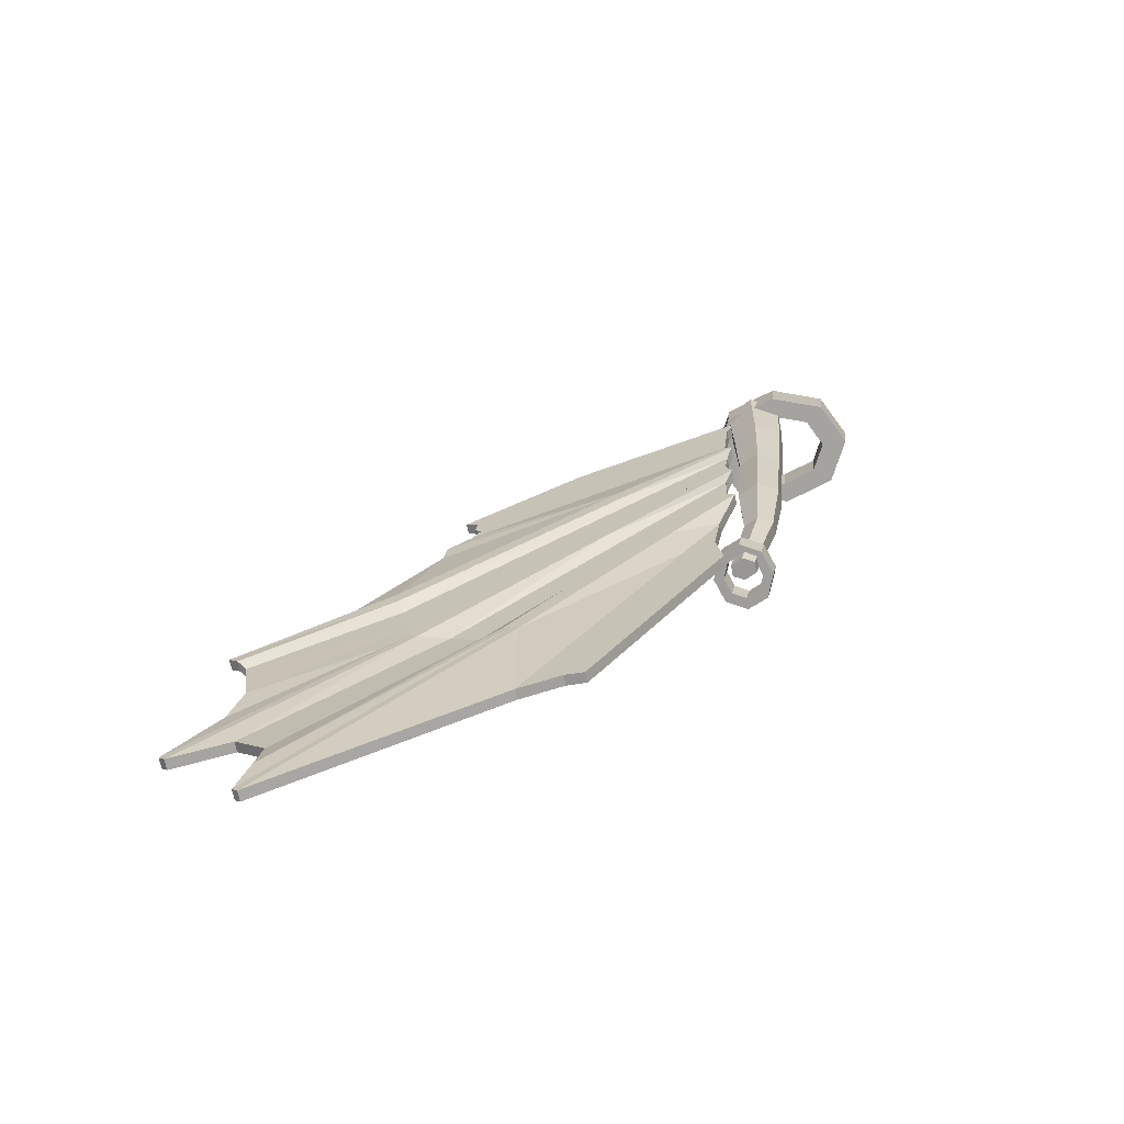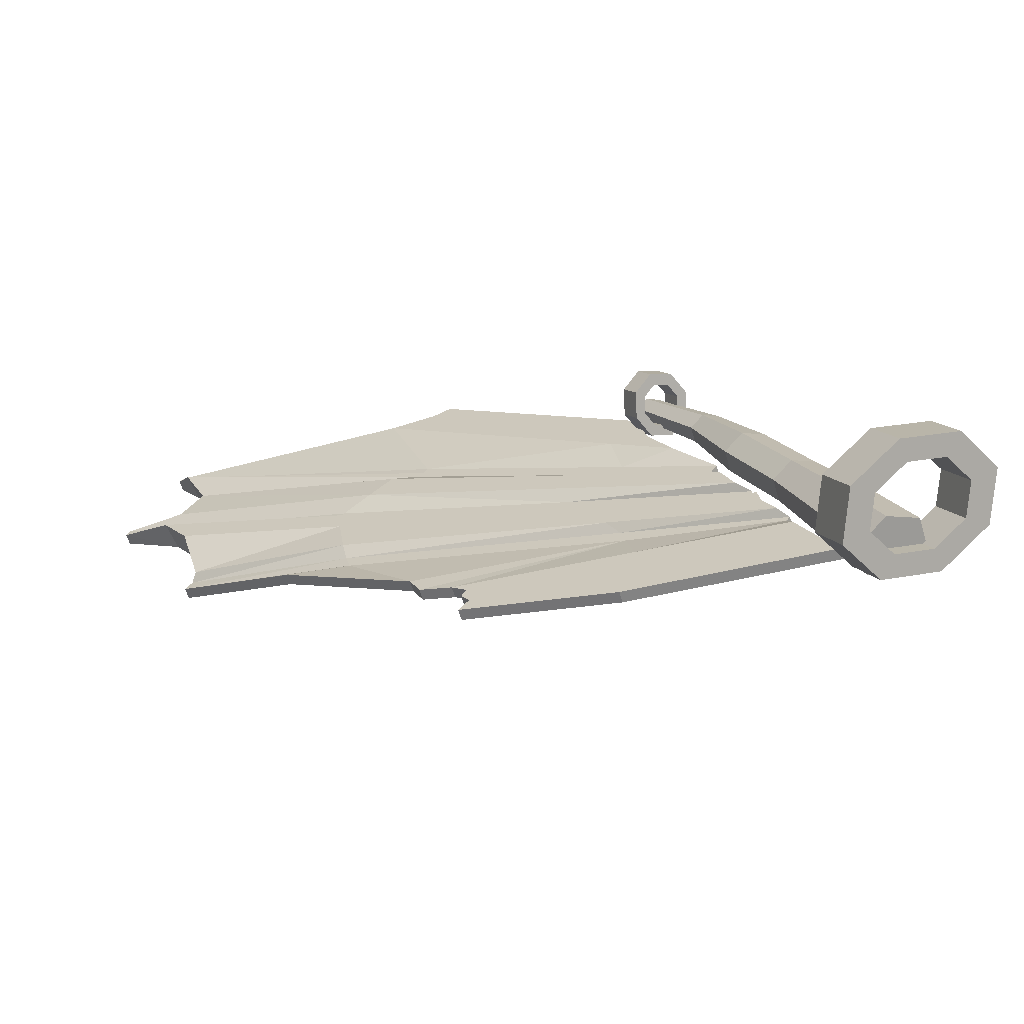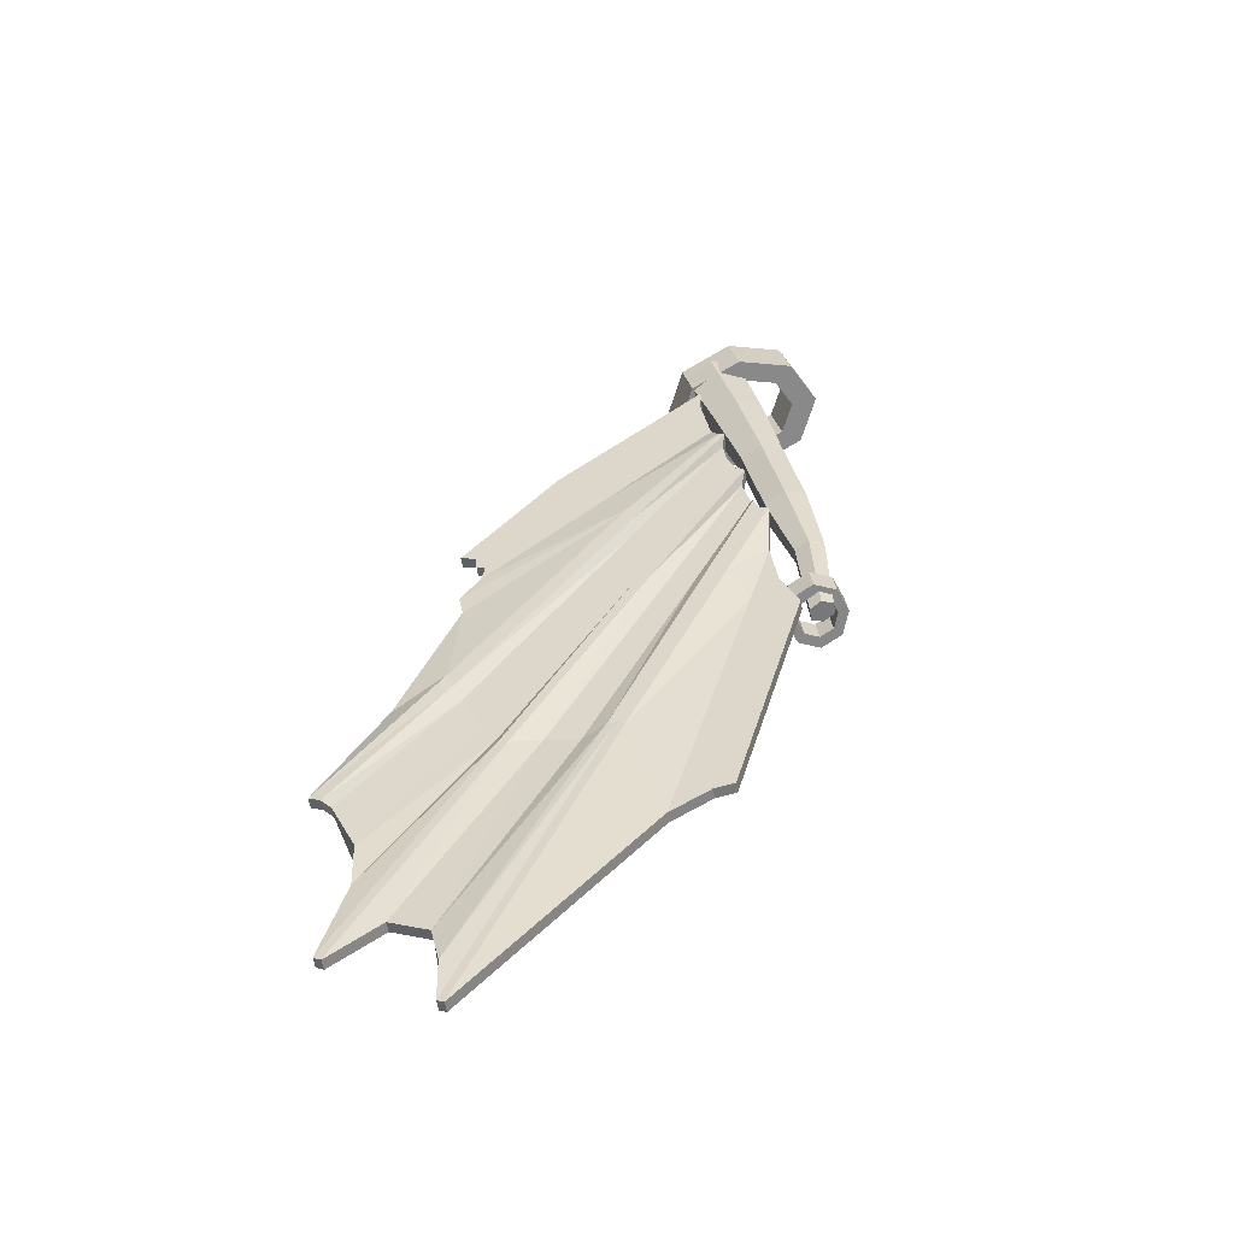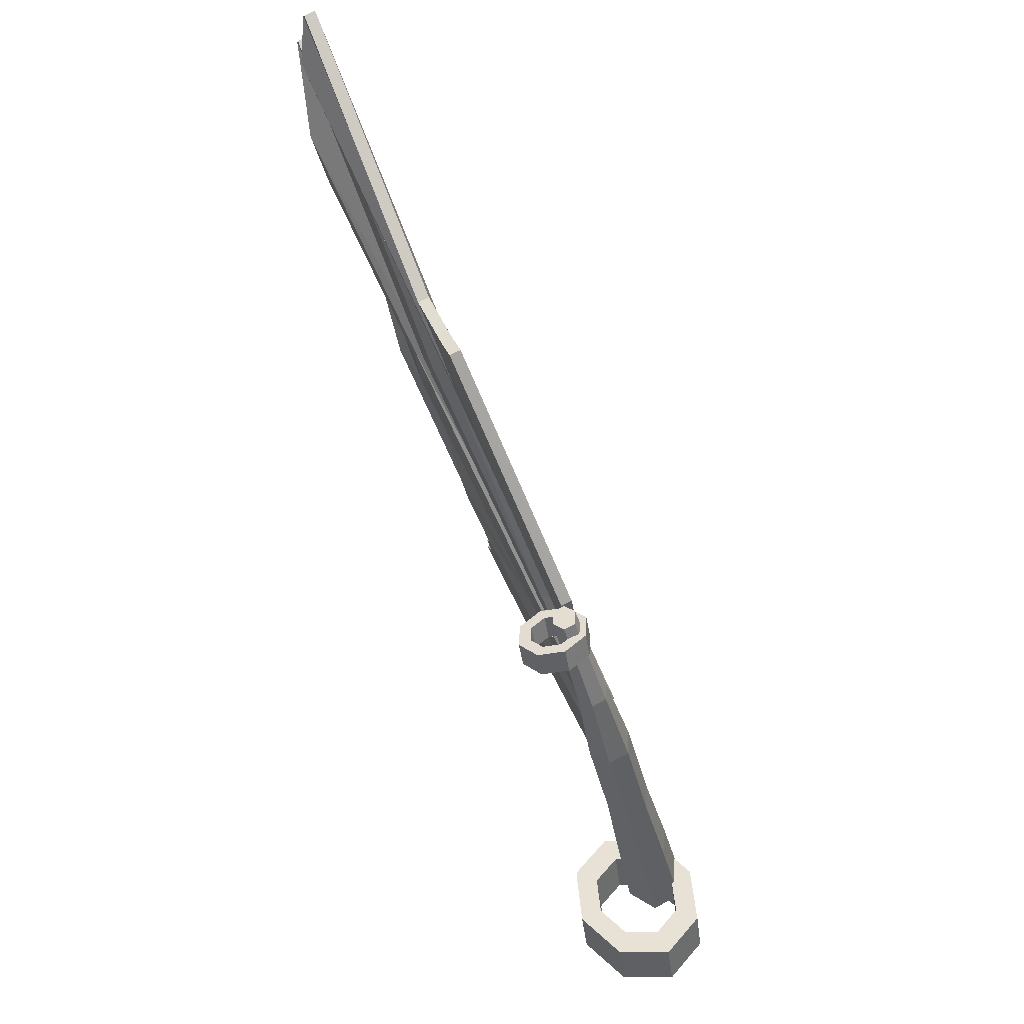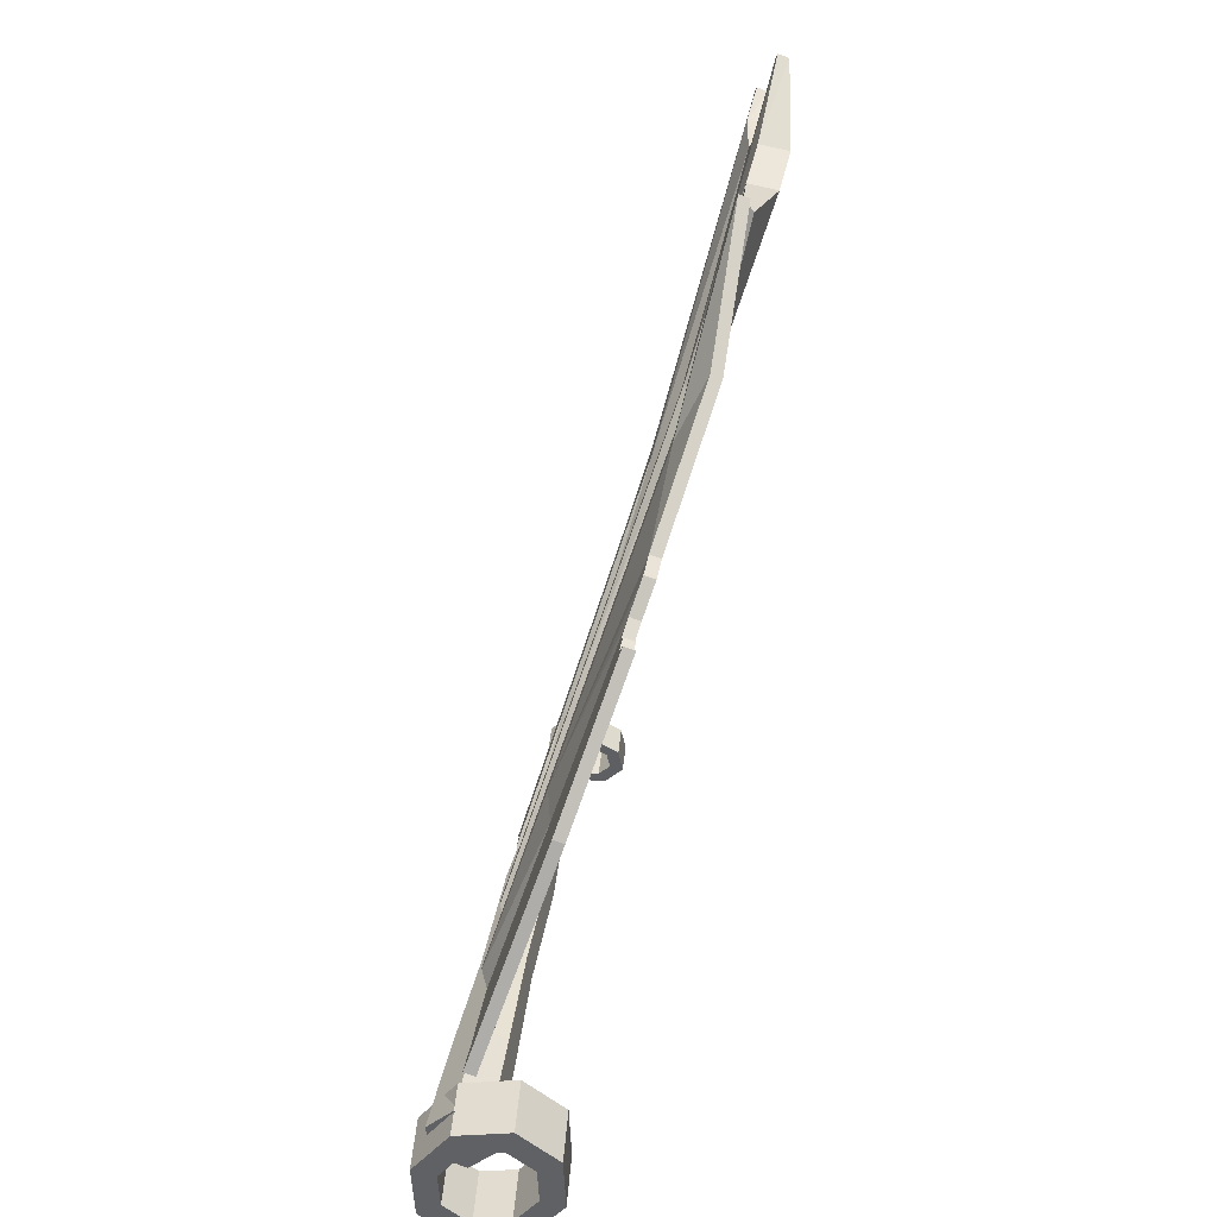
<metadata>
{"format":"obj","ext":"obj","renderer":"f3d","projection":"perspective","resolution":1024,"background":"white","views":[{"elev":14.4,"azim":163.7,"up":"+Z"},{"elev":-67.3,"azim":-150.9,"up":"+Y"},{"elev":25.5,"azim":146.7,"up":"+Z"},{"elev":68.1,"azim":-104.7,"up":"+Y"},{"elev":-68.8,"azim":82.5,"up":"+Y"}]}
</metadata>
<code>
v -4.036 1.715 0.5371
v -3.759 2.246 0.5103
v -3.724 1.557 0.6396
v -3.447 2.089 0.6128
v -3.547 1.482 0.9872
v -3.27 2.014 0.9604
v -3.609 1.534 1.376
v -3.331 2.065 1.35
v -3.873 1.682 1.579
v -3.595 2.213 1.552
v -4.185 1.839 1.477
v -3.907 2.371 1.45
v -4.362 1.914 1.129
v -4.085 2.446 1.102
v -4.3 1.862 0.7398
v -4.023 2.394 0.7131
v -4.08 1.723 0.262
v -3.603 1.483 0.4186
v -3.326 2.014 0.3918
v -3.803 2.255 0.2352
v -3.332 1.368 0.9498
v -3.055 1.9 0.923
v -3.426 1.447 1.544
v -3.149 1.978 1.518
v -3.829 1.673 1.854
v -3.552 2.204 1.827
v -4.306 1.914 1.698
v -4.029 2.445 1.671
v -4.577 2.028 1.166
v -4.3 2.56 1.14
v -4.483 1.949 0.5718
v -4.206 2.481 0.545
v -8.195 -7.06 3.23
v -7.485 -5.083 2.924
v -8.34 -7.096 2.584
v -7.615 -5.116 2.347
v -6.913 -7.524 2.986
v -6.339 -5.498 2.707
v -7.065 -7.562 2.307
v -6.475 -5.532 2.099
v -3.783 2.652 1.496
v -3.841 2.638 1.236
v -3.266 2.465 1.398
v -3.327 2.45 1.124
v -6.696 -3.155 2.588
v -5.872 -1.116 2.285
v -5.022 0.6923 1.921
v -5.096 0.6737 1.589
v -5.977 -1.143 1.814
v -6.804 -3.181 2.109
v -5.744 -3.499 2.408
v -4.936 -1.455 2.108
v -4.362 0.4538 1.796
v -4.44 0.4342 1.446
v -5.047 -1.482 1.612
v -5.857 -3.527 1.903
v -7.779 -7.348 2.102
v -7.113 -5.341 1.916
v -7.477 -7.272 3.452
v -6.843 -5.273 3.123
v -3.615 2.536 1.042
v -3.494 2.567 1.585
v -6.387 -3.369 1.751
v -5.568 -1.327 1.463
v -4.808 0.5441 1.341
v -6.163 -3.313 2.753
v -5.348 -1.272 2.447
v -4.652 0.5829 2.035
v -6.786 -6.632 2.923
v -3.136 2.311 1.606
v 1.297 -4.842 1.014
v 8.329 1.187 -0.2851
v 9.229 7.982 -0.8666
v -5.145 -2.867 2.535
v 2.118 3.337 0.563
v 8.2 2.917 -0.5428
v 8.804 3.915 -0.7339
v 8.679 7.102 -0.6942
v 8.284 6.12 -0.7408
v 8.802 5.317 -0.8119
v -1.621 -0.5166 1.425
v -2.401 0.2014 1.749
v 2.232 3.169 0.547
v 1.457 6.295 0.3555
v 1.881 6.111 0.271
v 2.377 -2.898 0.6639
v 2.159 -3.425 0.7423
v 1.434 -3.724 0.9211
v 1.106 -4.035 1.012
v 1.229 -4.24 0.996
v 1.058 -4.536 1.051
v 8.003 1.561 -0.4229
v 8.174 1.427 -0.2637
v -2.103 -5.957 1.837
v -4.612 -0.8852 2.305
v -3.293 1.296 1.698
v -3.795 0.2619 1.868
v -1.941 -0.02059 1.469
v -4.476 -1.086 2.286
v -4.576 -1.433 2.327
v -4.686 -1.669 2.175
v -5.197 -2.627 2.533
v -5.37 -3.56 2.434
v -5.796 -4.297 2.76
v -5.715 -4.421 2.749
v -5.848 -4.912 2.617
v -6.027 -5.332 2.68
v -6.386 -6.172 2.807
v -2.251 -2.914 1.89
v -2.342 -3.347 1.935
v 4.028 -0.4427 0.3473
v 3.937 -0.8761 0.3918
v -1.183 -0.6618 1.525
v -1.104 -0.895 1.52
v 4.187 2.074 0.1708
v 4.288 1.898 0.1581
v 10.29 5.566 -0.9686
v 10.38 5.402 -0.9804
v -2.537 0.402 1.769
v 9.139 8.12 -0.8541
v 2.945 6.059 0.03573
v -6.207 -5.752 2.744
v 5.333 -0.8604 -0.1112
v -2.541 -4.7 1.865
v -2.337 -5.282 1.852
v -2.471 -4.992 1.866
v -2.542 -4.373 1.847
v -5.322 -3.13 2.399
v -5.623 -4.104 2.521
v -1.642 -1.78 1.5
v -2.039 -2.614 1.636
v -1.388 -1.168 1.409
v 4.026 -0.09277 0.1382
v 4.147 0.9828 0.05096
v 4.162 1.6 0.01312
v -4.937 -2.372 2.271
v -2.228 0.0789 1.718
v -2.423 1.442 1.495
v -2.31 2.211 1.427
v -2.173 3.147 1.344
v 2.413 3.068 0.512
v 3.456 2.325 0.1305
v 2.912 2.894 0.2204
v 1.089 4.463 0.5403
v 0.6507 4.967 0.6102
v 0.3384 5.325 0.6599
v -6.842 -6.646 2.674
v -3.191 2.297 1.357
v 1.242 -4.856 0.7661
v 8.274 1.173 -0.5333
v 9.174 7.968 -1.115
v -5.201 -2.881 2.287
v 2.062 3.323 0.3148
v 8.144 2.903 -1.212
v 8.749 3.901 -1.403
v 8.623 7.088 -1.363
v 8.228 6.106 -0.9891
v 8.747 5.304 -1.06
v -1.677 -0.5305 1.177
v -2.457 0.1875 1.501
v 2.176 3.155 0.2988
v 1.401 6.282 0.1073
v 1.825 6.097 0.02276
v 2.322 -2.912 0.4157
v 2.104 -3.439 0.494
v 1.379 -3.738 0.6729
v 1.051 -4.049 0.7637
v 1.173 -4.254 0.7478
v 1.002 -4.55 0.8026
v 7.948 1.547 -0.6712
v 8.118 1.413 -0.512
v -2.159 -5.971 1.589
v -4.668 -0.899 2.057
v -3.348 1.283 1.449
v -3.85 0.248 1.62
v -1.997 -0.03448 1.221
v -4.532 -1.1 2.037
v -4.632 -1.447 2.079
v -4.742 -1.683 1.927
v -5.253 -2.641 2.285
v -5.425 -3.574 2.186
v -5.851 -4.311 2.512
v -5.77 -4.435 2.501
v -5.904 -4.926 2.368
v -6.083 -5.346 2.432
v -6.441 -6.186 2.559
v -2.307 -2.928 1.642
v -2.398 -3.361 1.686
v 3.972 -0.4566 0.09903
v 3.881 -0.89 0.1436
v -1.238 -0.6756 1.277
v -1.159 -0.9088 1.272
v 4.132 2.06 -0.07749
v 4.232 1.884 -0.09012
v 10.23 5.552 -1.217
v 10.33 5.388 -1.229
v -2.593 0.3881 1.52
v 9.083 8.106 -1.102
v 2.89 6.045 -0.2125
v -6.262 -5.766 2.496
v 5.278 -0.8743 -0.3595
v -2.596 -4.714 1.617
v -2.392 -5.296 1.604
v -2.526 -5.006 1.617
v -2.598 -4.387 1.599
v -5.377 -3.144 2.151
v -5.679 -4.118 2.273
v -1.697 -1.794 1.252
v -2.094 -2.628 1.388
v -1.443 -1.182 1.161
v 3.971 -0.1067 -0.1101
v 4.092 0.9689 -0.1973
v 4.106 1.586 -0.2351
v -4.993 -2.386 2.023
v -2.284 0.065 1.469
v -2.479 1.428 1.247
v -2.366 2.197 1.178
v -2.228 3.133 1.095
v 2.358 3.054 0.2638
v 3.4 2.311 -0.1178
v 2.856 2.88 -0.02788
v 1.034 4.449 0.292
v 0.5951 4.953 0.3619
v 0.2829 5.311 0.4117
v -8.635 -7.443 1.224
v -8.2 -6.374 1.192
v -7.819 -7.771 1.363
v -7.384 -6.703 1.331
v -7.388 -7.928 1.978
v -6.953 -6.86 1.946
v -7.595 -7.821 2.709
v -7.16 -6.753 2.676
v -8.319 -7.514 3.127
v -7.884 -6.446 3.095
v -9.136 -7.185 2.988
v -8.701 -6.117 2.956
v -9.567 -7.028 2.373
v -9.132 -5.96 2.341
v -9.36 -7.135 1.642
v -8.924 -6.067 1.61
v -8.719 -7.424 0.7212
v -7.471 -7.926 0.9335
v -7.036 -6.858 0.9013
v -8.284 -6.356 0.689
v -6.812 -8.166 1.873
v -6.377 -7.098 1.841
v -7.129 -8.003 2.99
v -6.694 -6.935 2.958
v -8.236 -7.533 3.63
v -7.801 -6.465 3.597
v -9.484 -7.031 3.417
v -9.049 -5.963 3.385
v -10.14 -6.791 2.478
v -9.707 -5.723 2.445
v -9.825 -6.954 1.361
v -9.39 -5.886 1.329
f 20 18 17
f 19 21 18
f 22 23 21
f 24 25 23
f 26 27 25
f 28 29 27
f 14 15 16
f 30 31 29
f 32 17 31
f 16 1 2
f 1 18 3
f 2 19 20
f 3 21 5
f 4 22 19
f 7 21 23
f 8 22 6
f 9 23 25
f 10 24 8
f 9 27 11
f 10 28 26
f 11 29 13
f 12 30 28
f 15 29 31
f 16 30 14
f 1 31 17
f 2 32 16
f 12 13 14
f 10 11 12
f 8 9 10
f 8 5 7
f 4 5 6
f 2 3 4
f 34 35 33
f 57 40 39
f 40 37 39
f 60 33 59
f 57 37 59
f 47 42 48
f 42 62 61
f 53 62 68
f 65 42 61
f 54 43 53
f 38 56 51
f 51 55 52
f 52 54 53
f 58 50 63
f 63 49 64
f 64 48 65
f 38 66 60
f 51 67 66
f 52 68 67
f 34 50 36
f 45 49 50
f 46 48 49
f 67 47 46
f 66 46 45
f 60 45 34
f 55 65 54
f 56 64 55
f 40 63 56
f 54 61 44
f 68 41 47
f 44 62 43
f 35 59 33
f 38 59 37
f 35 58 57
f 102 114 74
f 113 116 114
f 117 116 115
f 119 99 95
f 75 82 119
f 120 83 75
f 111 72 93
f 109 112 111
f 104 110 109
f 94 108 69
f 126 91 90
f 110 88 87
f 77 116 118
f 79 142 143
f 121 75 144
f 127 89 88
f 89 126 90
f 112 123 72
f 94 91 125
f 107 126 124
f 122 125 126
f 105 127 110
f 106 124 127
f 110 86 112
f 93 133 92
f 92 134 76
f 76 135 77
f 130 128 132
f 109 129 131
f 131 103 130
f 132 74 114
f 134 132 135
f 111 131 133
f 133 130 134
f 135 114 116
f 79 141 78
f 80 115 142
f 137 99 82
f 96 138 97
f 70 139 96
f 81 101 98
f 137 83 141
f 101 137 98
f 113 136 81
f 119 97 138
f 139 144 138
f 140 145 139
f 81 143 142
f 98 141 143
f 83 78 141
f 113 142 115
f 84 145 146
f 75 138 144
f 85 144 145
f 180 192 191
f 191 194 193
f 194 195 193
f 177 197 173
f 160 153 197
f 161 198 153
f 150 189 171
f 190 187 189
f 188 182 187
f 172 186 203
f 169 204 168
f 188 166 205
f 155 194 213
f 157 220 158
f 199 153 198
f 167 205 166
f 167 204 202
f 201 190 150
f 169 172 203
f 204 185 202
f 203 200 204
f 205 183 188
f 202 184 205
f 164 188 190
f 171 211 189
f 170 212 211
f 154 213 212
f 208 206 181
f 187 207 182
f 209 181 207
f 210 152 206
f 212 210 208
f 189 209 187
f 211 208 209
f 213 192 210
f 219 157 156
f 158 193 195
f 177 215 160
f 174 216 217
f 148 217 218
f 159 179 214
f 215 161 160
f 215 179 176
f 191 214 180
f 197 175 173
f 217 222 223
f 218 223 224
f 221 159 220
f 219 176 221
f 161 156 151
f 220 191 193
f 223 162 224
f 153 216 197
f 222 163 223
f 121 198 120
f 88 165 87
f 101 178 100
f 120 151 73
f 89 166 88
f 69 172 94
f 101 214 179
f 90 167 89
f 77 154 76
f 90 169 168
f 77 196 155
f 71 169 91
f 78 157 79
f 106 183 184
f 105 182 183
f 92 171 93
f 80 157 158
f 122 185 200
f 108 200 186
f 140 148 218
f 93 150 171
f 99 178 177
f 106 185 107
f 136 180 214
f 71 172 149
f 102 152 180
f 117 196 118
f 108 147 69
f 76 170 92
f 96 148 70
f 80 195 117
f 97 174 96
f 128 152 74
f 85 199 121
f 129 181 103
f 84 163 85
f 123 150 72
f 78 151 156
f 97 173 175
f 86 201 123
f 129 182 207
f 99 173 95
f 146 162 84
f 86 165 164
f 140 224 146
f 103 206 128
f 241 243 242
f 243 245 242
f 246 247 245
f 247 250 249
f 249 252 251
f 251 254 253
f 240 237 239
f 254 255 253
f 256 241 255
f 240 225 226
f 227 241 242
f 228 244 226
f 229 242 245
f 230 243 228
f 229 247 231
f 230 248 246
f 231 249 233
f 232 250 248
f 235 249 251
f 236 250 234
f 237 251 253
f 238 252 236
f 237 255 239
f 238 256 254
f 239 241 225
f 240 244 256
f 238 235 237
f 234 235 236
f 234 231 233
f 232 229 231
f 228 229 230
f 228 225 227
f 20 19 18
f 19 22 21
f 22 24 23
f 24 26 25
f 26 28 27
f 28 30 29
f 14 13 15
f 30 32 31
f 32 20 17
f 16 15 1
f 1 17 18
f 2 4 19
f 3 18 21
f 4 6 22
f 7 5 21
f 8 24 22
f 9 7 23
f 10 26 24
f 9 25 27
f 10 12 28
f 11 27 29
f 12 14 30
f 15 13 29
f 16 32 30
f 1 15 31
f 2 20 32
f 12 11 13
f 10 9 11
f 8 7 9
f 8 6 5
f 4 3 5
f 2 1 3
f 34 36 35
f 57 58 40
f 40 38 37
f 60 34 33
f 57 39 37
f 47 41 42
f 42 41 62
f 53 43 62
f 65 48 42
f 54 44 43
f 38 40 56
f 51 56 55
f 52 55 54
f 58 36 50
f 63 50 49
f 64 49 48
f 38 51 66
f 51 52 67
f 52 53 68
f 34 45 50
f 45 46 49
f 46 47 48
f 67 68 47
f 66 67 46
f 60 66 45
f 55 64 65
f 56 63 64
f 40 58 63
f 54 65 61
f 68 62 41
f 44 61 62
f 35 57 59
f 38 60 59
f 35 36 58
f 102 113 114
f 113 115 116
f 117 118 116
f 119 82 99
f 75 83 82
f 120 73 83
f 111 112 72
f 109 110 112
f 104 105 110
f 94 125 108
f 126 125 91
f 110 127 88
f 77 135 116
f 79 80 142
f 121 120 75
f 127 124 89
f 89 124 126
f 112 86 123
f 94 71 91
f 107 122 126
f 122 108 125
f 105 106 127
f 106 107 124
f 110 87 86
f 93 111 133
f 92 133 134
f 76 134 135
f 130 103 128
f 109 104 129
f 131 129 103
f 132 128 74
f 134 130 132
f 111 109 131
f 133 131 130
f 135 132 114
f 79 143 141
f 80 117 115
f 137 100 99
f 96 139 138
f 70 140 139
f 81 136 101
f 137 82 83
f 101 100 137
f 113 102 136
f 119 95 97
f 139 145 144
f 140 146 145
f 81 98 143
f 98 137 141
f 83 73 78
f 113 81 142
f 84 85 145
f 75 119 138
f 85 121 144
f 180 152 192
f 191 192 194
f 194 196 195
f 177 160 197
f 160 161 153
f 161 151 198
f 150 190 189
f 190 188 187
f 188 183 182
f 172 147 186
f 169 203 204
f 188 165 166
f 155 196 194
f 157 221 220
f 199 222 153
f 167 202 205
f 167 168 204
f 201 164 190
f 169 149 172
f 204 200 185
f 203 186 200
f 205 184 183
f 202 185 184
f 164 165 188
f 171 170 211
f 170 154 212
f 154 155 213
f 208 210 206
f 187 209 207
f 209 208 181
f 210 192 152
f 212 213 210
f 189 211 209
f 211 212 208
f 213 194 192
f 219 221 157
f 158 220 193
f 177 178 215
f 174 175 216
f 148 174 217
f 159 176 179
f 215 219 161
f 215 178 179
f 191 159 214
f 197 216 175
f 217 216 222
f 218 217 223
f 221 176 159
f 219 215 176
f 161 219 156
f 220 159 191
f 223 163 162
f 153 222 216
f 222 199 163
f 121 199 198
f 88 166 165
f 101 179 178
f 120 198 151
f 89 167 166
f 69 147 172
f 101 136 214
f 90 168 167
f 77 155 154
f 90 91 169
f 77 118 196
f 71 149 169
f 78 156 157
f 106 105 183
f 105 104 182
f 92 170 171
f 80 79 157
f 122 107 185
f 108 122 200
f 140 70 148
f 93 72 150
f 99 100 178
f 106 184 185
f 136 102 180
f 71 94 172
f 102 74 152
f 117 195 196
f 108 186 147
f 76 154 170
f 96 174 148
f 80 158 195
f 97 175 174
f 128 206 152
f 85 163 199
f 129 207 181
f 84 162 163
f 123 201 150
f 78 73 151
f 97 95 173
f 86 164 201
f 129 104 182
f 99 177 173
f 146 224 162
f 86 87 165
f 140 218 224
f 103 181 206
f 241 244 243
f 243 246 245
f 246 248 247
f 247 248 250
f 249 250 252
f 251 252 254
f 240 238 237
f 254 256 255
f 256 244 241
f 240 239 225
f 227 225 241
f 228 243 244
f 229 227 242
f 230 246 243
f 229 245 247
f 230 232 248
f 231 247 249
f 232 234 250
f 235 233 249
f 236 252 250
f 237 235 251
f 238 254 252
f 237 253 255
f 238 240 256
f 239 255 241
f 240 226 244
f 238 236 235
f 234 233 235
f 234 232 231
f 232 230 229
f 228 227 229
f 228 226 225

</code>
